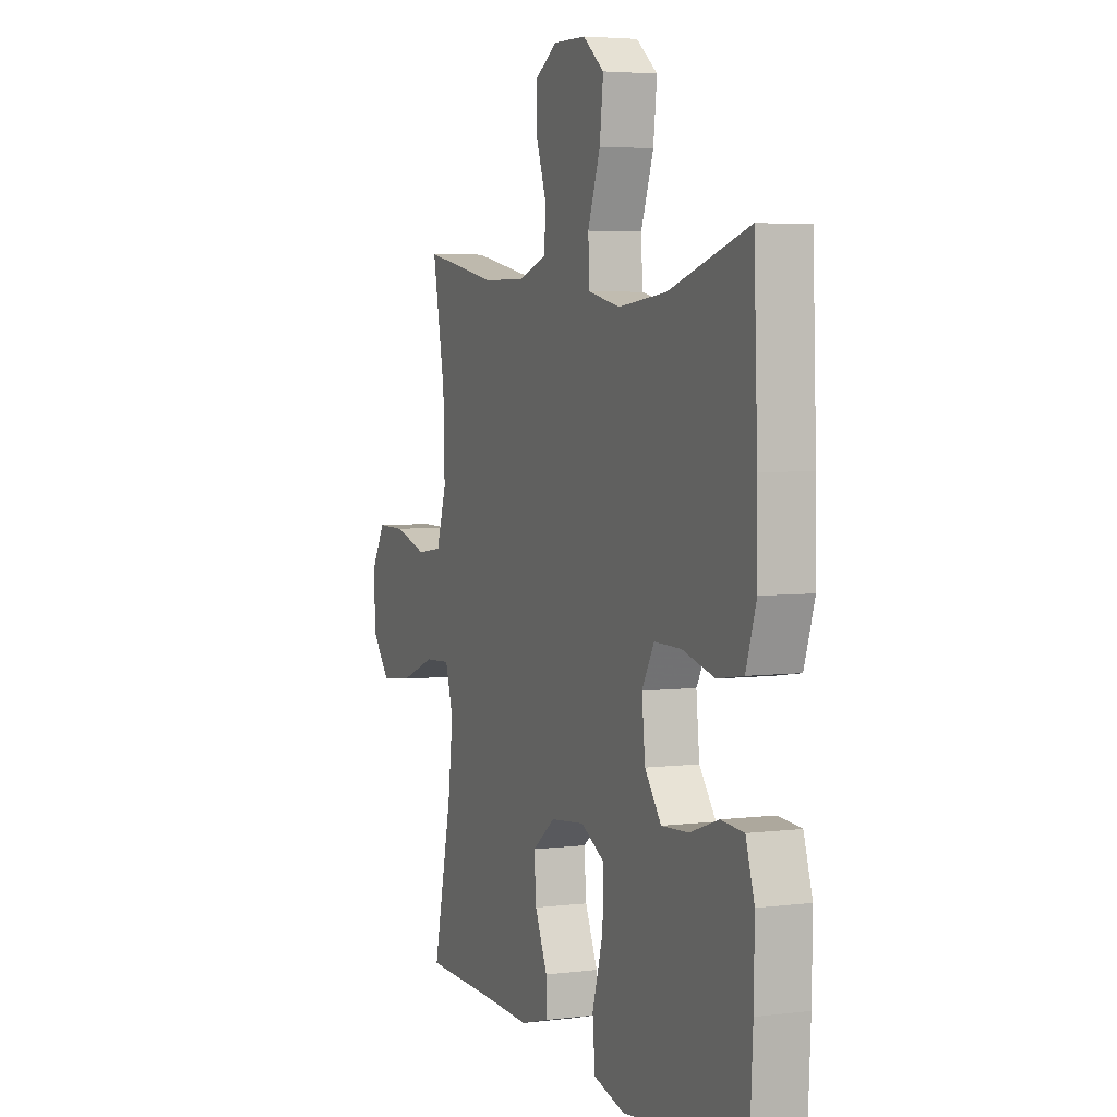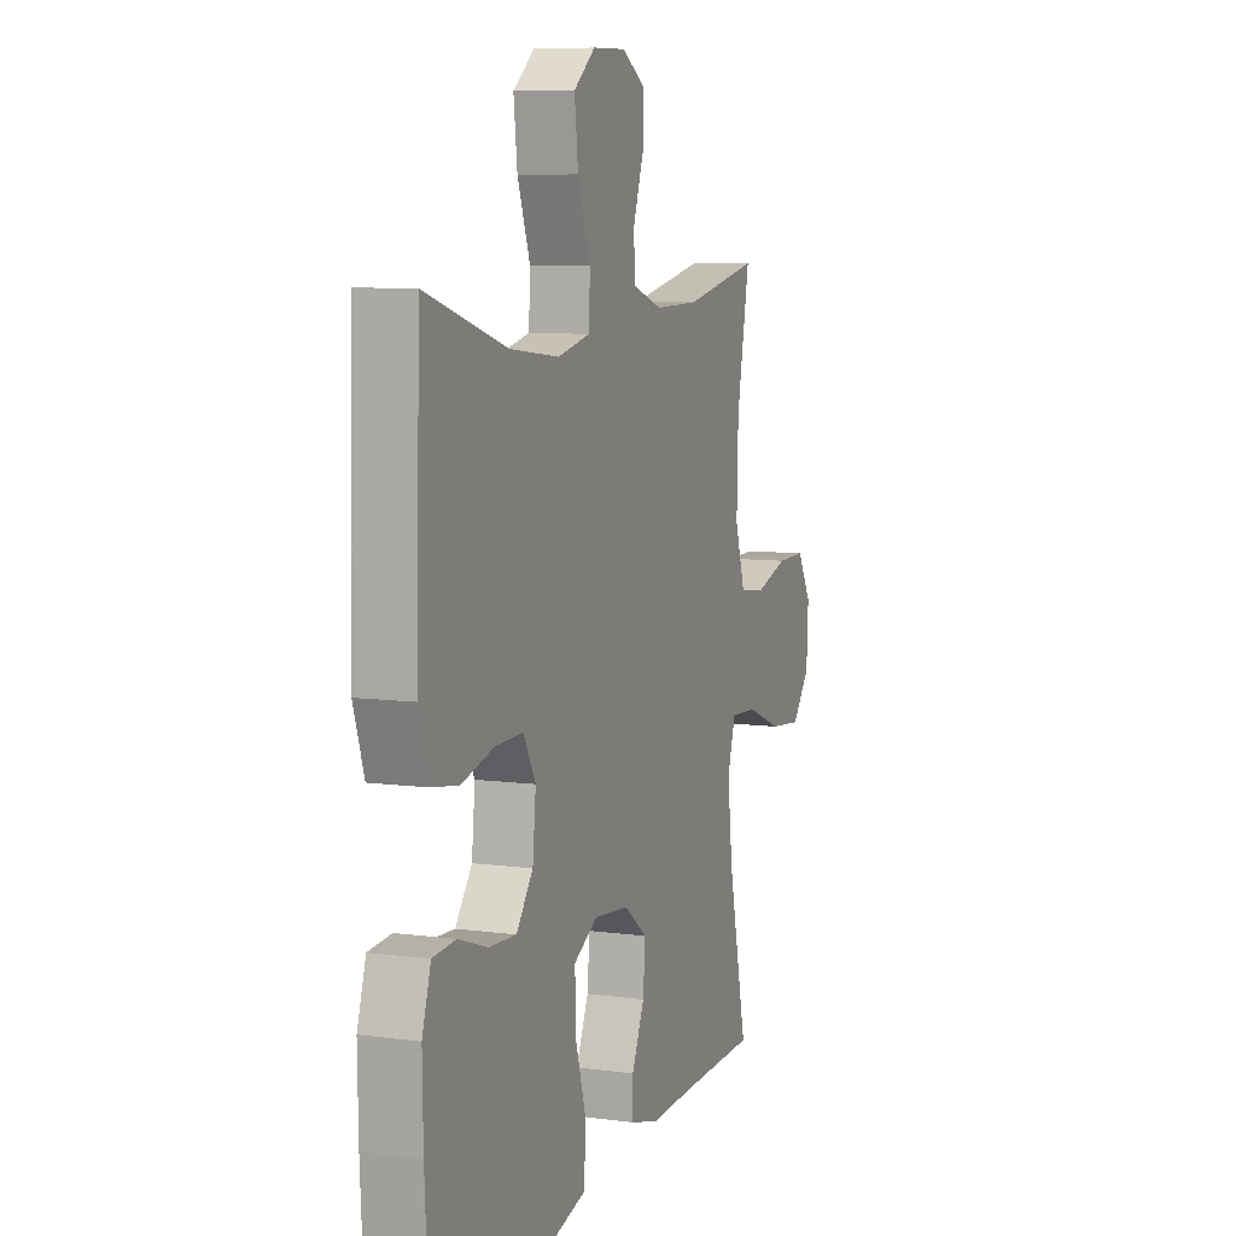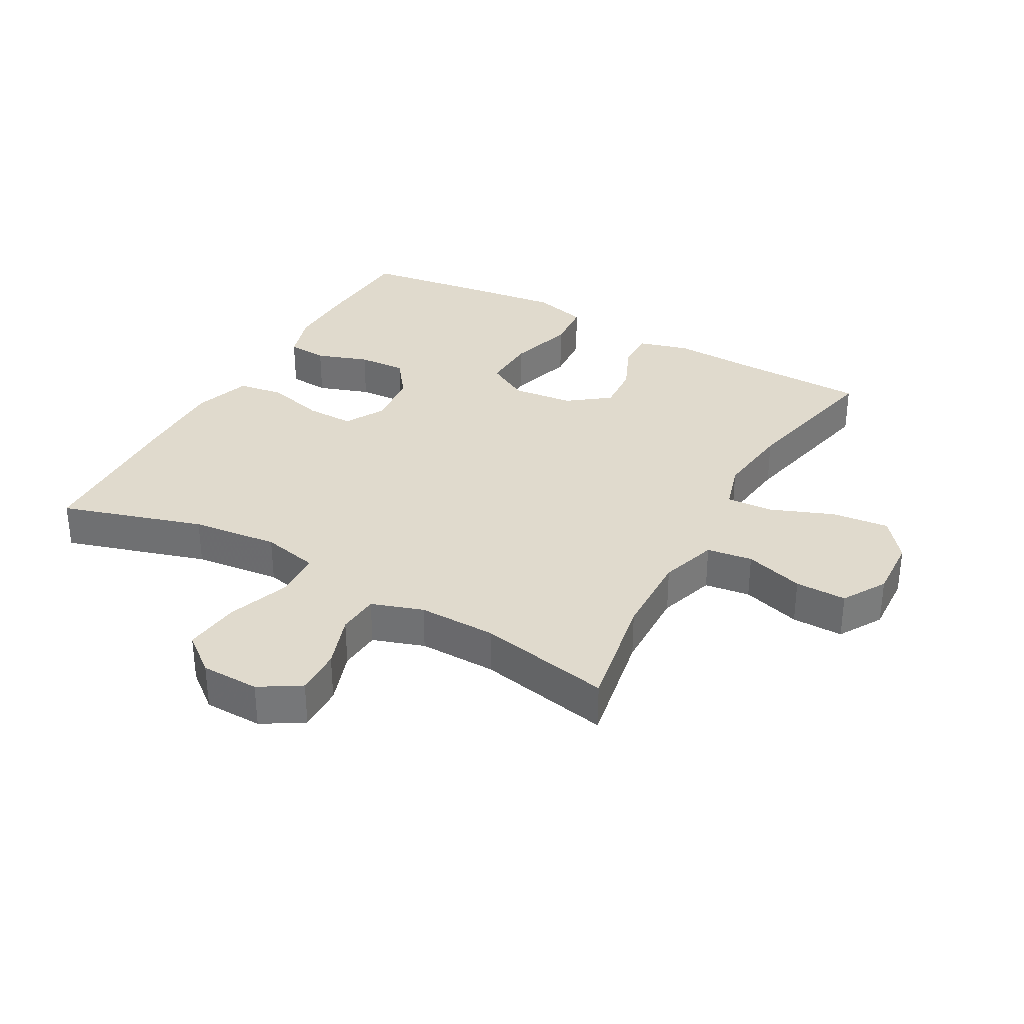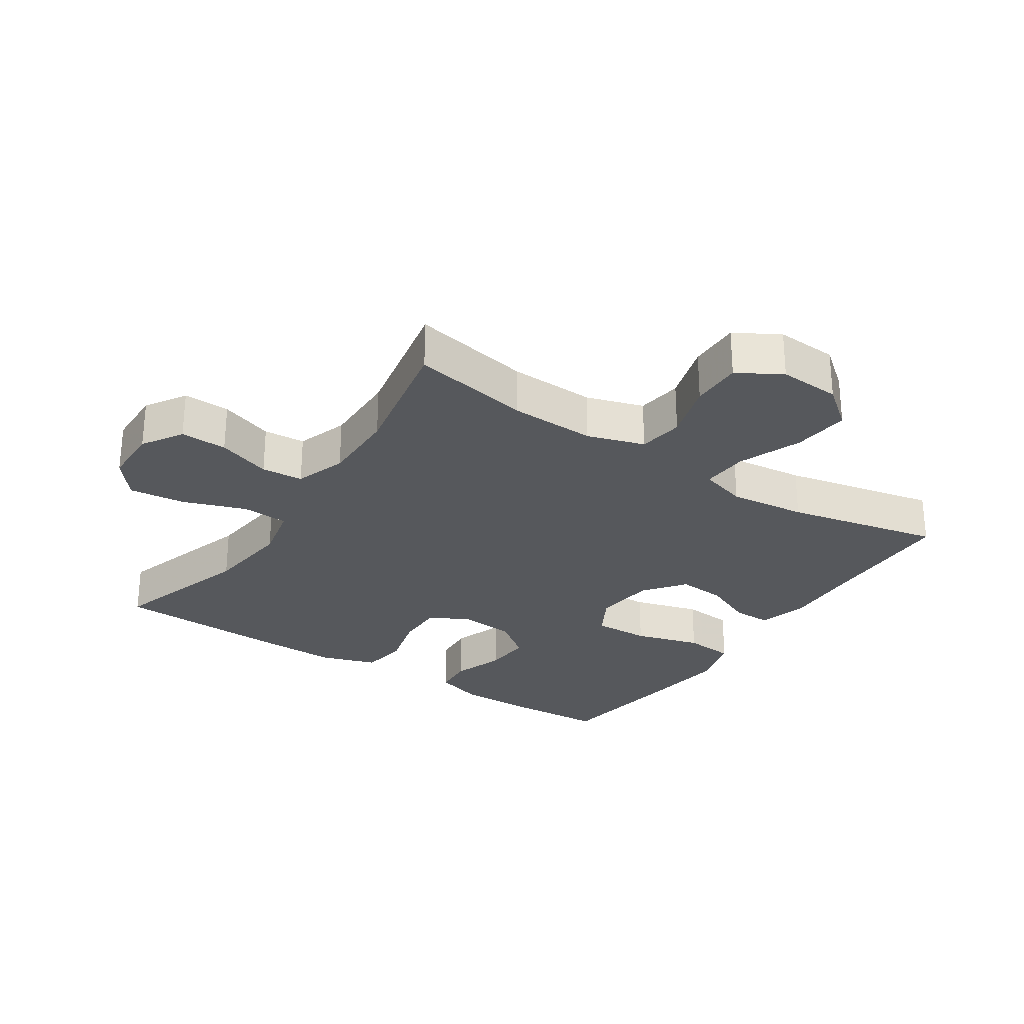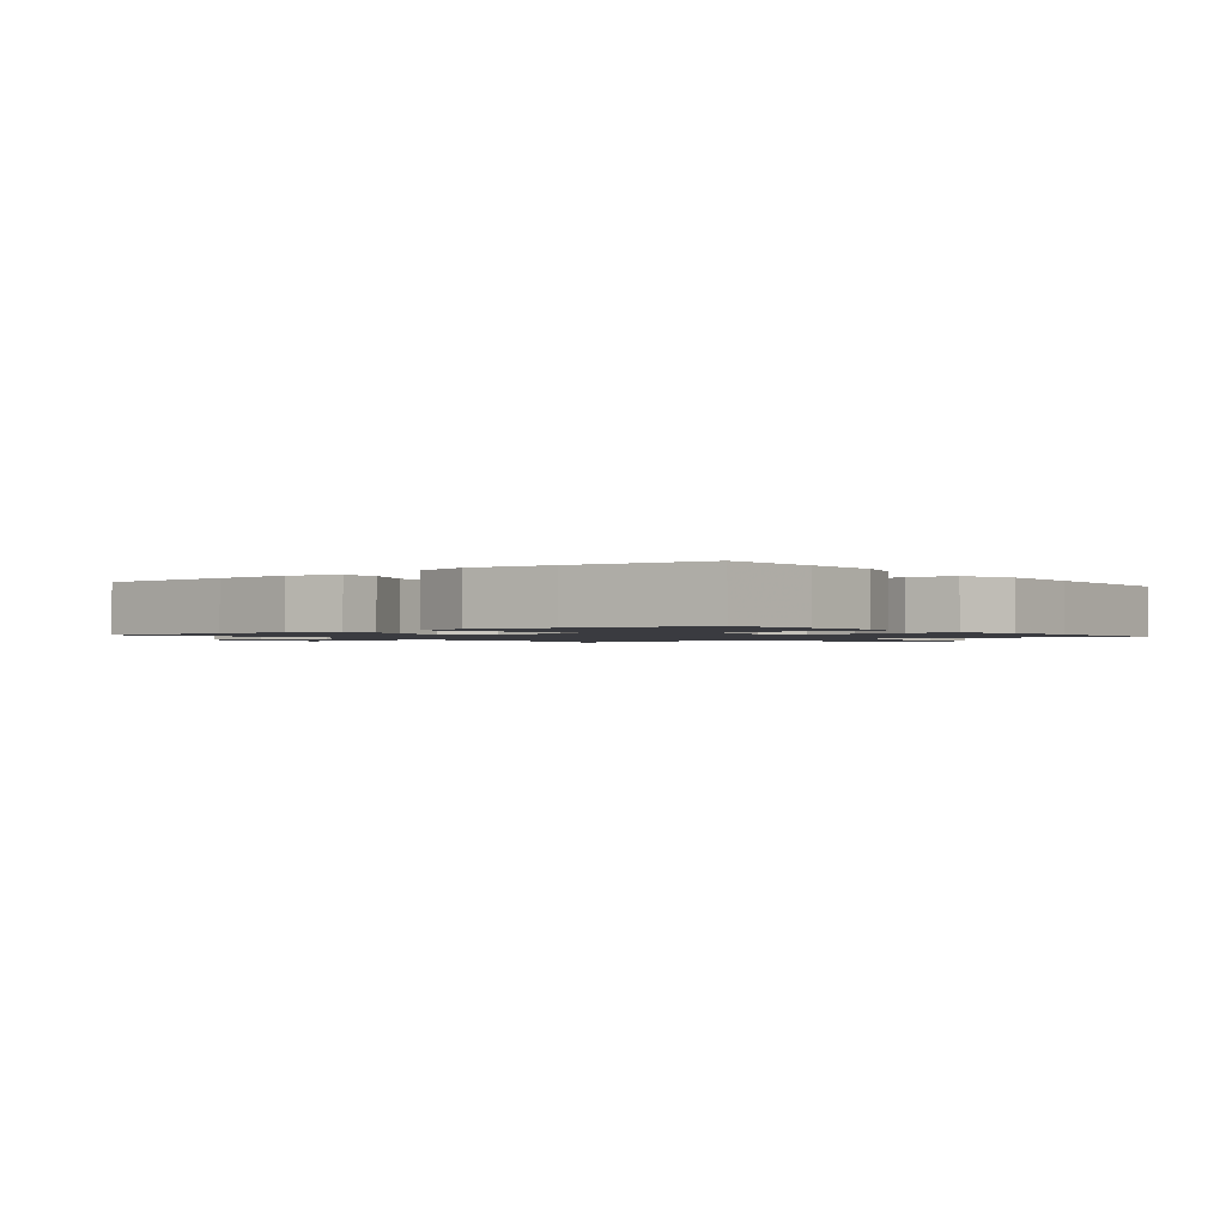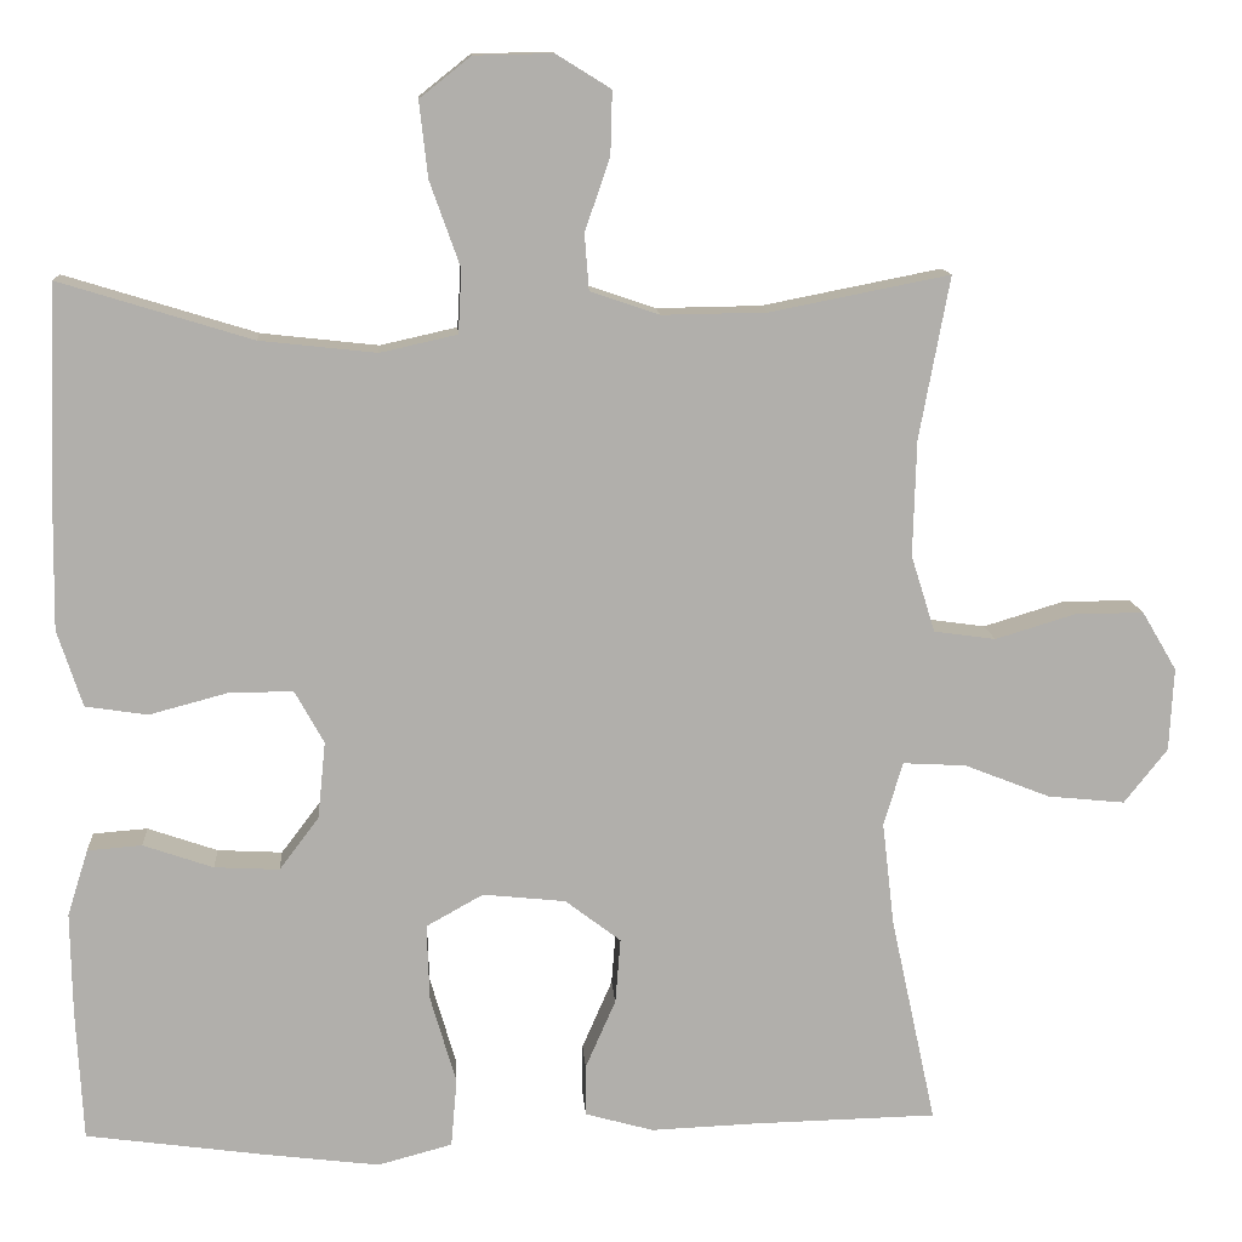
<metadata>
{"format":"obj","ext":"obj","renderer":"f3d","projection":"perspective","resolution":1024,"background":"white","views":[{"elev":4.3,"azim":-112.3,"up":"+Z"},{"elev":8.1,"azim":-69.5,"up":"+Z"},{"elev":33.1,"azim":29.2,"up":"+Y"},{"elev":-27.8,"azim":56.4,"up":"+Y"},{"elev":-1.4,"azim":-141.7,"up":"+Y"},{"elev":12.1,"azim":-3.8,"up":"+Z"}]}
</metadata>
<code>
v 0.5 0.07 -0.5
v 0.287 0.07 -0.505
v 0.165 0.07 -0.51
v 0.086 0.07 -0.488
v 0.086 0.07 -0.429
v 0.121 0.07 -0.349
v 0.127 0.07 -0.274
v 0.063 0.07 -0.225
v -0.033 0.07 -0.215
v -0.099 0.07 -0.252
v -0.096 0.07 -0.34
v -0.066 0.07 -0.443
v -0.073 0.07 -0.522
v -0.159 0.07 -0.545
v -0.289 0.07 -0.529
v -0.5 0.07 -0.5
v -0.508 0.07 -0.349
v -0.51 0.07 -0.23
v -0.486 0.07 -0.153
v -0.423 0.07 -0.148
v -0.342 0.07 -0.176
v -0.267 0.07 -0.18
v -0.221 0.07 -0.119
v -0.212 0.07 -0.03
v -0.246 0.07 0.031
v -0.321 0.07 0.03
v -0.411 0.07 0.006
v -0.483 0.07 0.017
v -0.512 0.07 0.106
v -0.51 0.07 0.237
v -0.5 0.07 0.5
v -0.278 0.07 0.432
v -0.143 0.07 0.417
v -0.054 0.07 0.437
v -0.05 0.07 0.51
v -0.085 0.07 0.608
v -0.095 0.07 0.696
v -0.036 0.07 0.743
v 0.055 0.07 0.745
v 0.118 0.07 0.706
v 0.116 0.07 0.633
v 0.087 0.07 0.549
v 0.092 0.07 0.484
v 0.172 0.07 0.457
v 0.293 0.07 0.459
v 0.5 0.07 0.5
v 0.465 0.07 0.313
v 0.461 0.07 0.179
v 0.489 0.07 0.09
v 0.56 0.07 0.08
v 0.652 0.07 0.108
v 0.732 0.07 0.109
v 0.772 0.07 0.041
v 0.767 0.07 -0.055
v 0.717 0.07 -0.118
v 0.628 0.07 -0.109
v 0.529 0.07 -0.07
v 0.456 0.07 -0.066
v 0.434 0.07 -0.14
v 0.448 0.07 -0.26
v 0.5 0 -0.5
v 0.287 0 -0.505
v 0.165 0 -0.51
v 0.086 0 -0.488
v 0.086 0 -0.429
v 0.121 0 -0.349
v 0.127 0 -0.274
v 0.063 0 -0.225
v -0.033 0 -0.215
v -0.099 0 -0.252
v -0.096 0 -0.34
v -0.066 0 -0.443
v -0.073 0 -0.522
v -0.159 0 -0.545
v -0.289 0 -0.529
v -0.5 0 -0.5
v -0.508 0 -0.349
v -0.51 0 -0.23
v -0.486 0 -0.153
v -0.423 0 -0.148
v -0.342 0 -0.176
v -0.267 0 -0.18
v -0.221 0 -0.119
v -0.212 0 -0.03
v -0.246 0 0.031
v -0.321 0 0.03
v -0.411 0 0.006
v -0.483 0 0.017
v -0.512 0 0.106
v -0.51 0 0.237
v -0.5 0 0.5
v -0.278 0 0.432
v -0.143 0 0.417
v -0.054 0 0.437
v -0.05 0 0.51
v -0.085 0 0.608
v -0.095 0 0.696
v -0.036 0 0.743
v 0.055 0 0.745
v 0.118 0 0.706
v 0.116 0 0.633
v 0.087 0 0.549
v 0.092 0 0.484
v 0.172 0 0.457
v 0.293 0 0.459
v 0.5 0 0.5
v 0.465 0 0.313
v 0.461 0 0.179
v 0.489 0 0.09
v 0.56 0 0.08
v 0.652 0 0.108
v 0.732 0 0.109
v 0.772 0 0.041
v 0.767 0 -0.055
v 0.717 0 -0.118
v 0.628 0 -0.109
v 0.529 0 -0.07
v 0.456 0 -0.066
v 0.434 0 -0.14
v 0.448 0 -0.26
f 55 56 57
f 54 55 57
f 53 54 57
f 52 53 57
f 51 52 57
f 50 51 57
f 49 50 57 58
f 48 49 58 59
f 45 46 47
f 47 48 59
f 45 47 59
f 44 45 59
f 40 41 42
f 39 40 42
f 38 39 42
f 37 38 42
f 36 37 42
f 35 36 42
f 34 35 42 43
f 30 31 32
f 29 30 32
f 28 29 32
f 27 28 32
f 26 27 32
f 25 26 32 33
f 24 25 33 34
f 19 20 21
f 18 19 21
f 17 18 21
f 16 17 21
f 15 16 21
f 14 15 21
f 13 14 21
f 12 13 21
f 11 12 21
f 10 11 21 22
f 9 10 22 23
f 4 5 6
f 3 4 6
f 2 3 6
f 2 6 7
f 1 2 7
f 60 1 7
f 44 59 60
f 43 44 60
f 34 43 60
f 24 34 60
f 23 24 60
f 9 23 60
f 8 9 60
f 7 8 60
f 117 116 115
f 117 115 114
f 117 114 113
f 117 113 112
f 117 112 111
f 117 111 110
f 118 117 110 109
f 119 118 109 108
f 107 106 105
f 119 108 107
f 119 107 105
f 119 105 104
f 102 101 100
f 102 100 99
f 102 99 98
f 102 98 97
f 102 97 96
f 102 96 95
f 103 102 95 94
f 92 91 90
f 92 90 89
f 92 89 88
f 92 88 87
f 92 87 86
f 93 92 86 85
f 94 93 85 84
f 81 80 79
f 81 79 78
f 81 78 77
f 81 77 76
f 81 76 75
f 81 75 74
f 81 74 73
f 81 73 72
f 81 72 71
f 82 81 71 70
f 83 82 70 69
f 66 65 64
f 66 64 63
f 66 63 62
f 67 66 62
f 67 62 61
f 67 61 120
f 120 119 104
f 120 104 103
f 120 103 94
f 120 94 84
f 120 84 83
f 120 83 69
f 120 69 68
f 120 68 67
f 1 61 62 2
f 2 62 63 3
f 3 63 64 4
f 4 64 65 5
f 5 65 66 6
f 6 66 67 7
f 7 67 68 8
f 8 68 69 9
f 9 69 70 10
f 10 70 71 11
f 11 71 72 12
f 12 72 73 13
f 13 73 74 14
f 14 74 75 15
f 15 75 76 16
f 16 76 77 17
f 17 77 78 18
f 18 78 79 19
f 19 79 80 20
f 20 80 81 21
f 21 81 82 22
f 22 82 83 23
f 23 83 84 24
f 24 84 85 25
f 25 85 86 26
f 26 86 87 27
f 27 87 88 28
f 28 88 89 29
f 29 89 90 30
f 30 90 91 31
f 31 91 92 32
f 32 92 93 33
f 33 93 94 34
f 34 94 95 35
f 35 95 96 36
f 36 96 97 37
f 37 97 98 38
f 38 98 99 39
f 39 99 100 40
f 40 100 101 41
f 41 101 102 42
f 42 102 103 43
f 43 103 104 44
f 44 104 105 45
f 45 105 106 46
f 46 106 107 47
f 47 107 108 48
f 48 108 109 49
f 49 109 110 50
f 50 110 111 51
f 51 111 112 52
f 52 112 113 53
f 53 113 114 54
f 54 114 115 55
f 55 115 116 56
f 56 116 117 57
f 57 117 118 58
f 58 118 119 59
f 59 119 120 60
f 60 120 61 1

</code>
